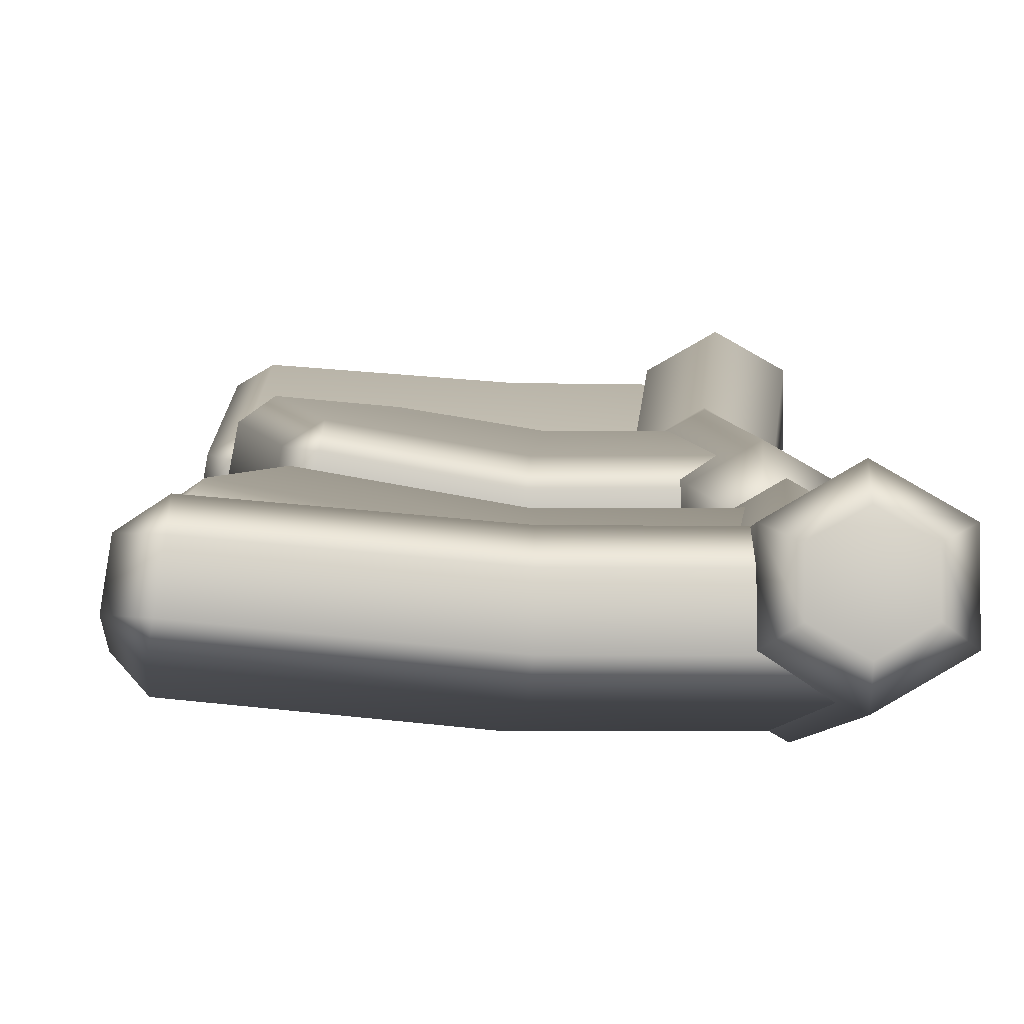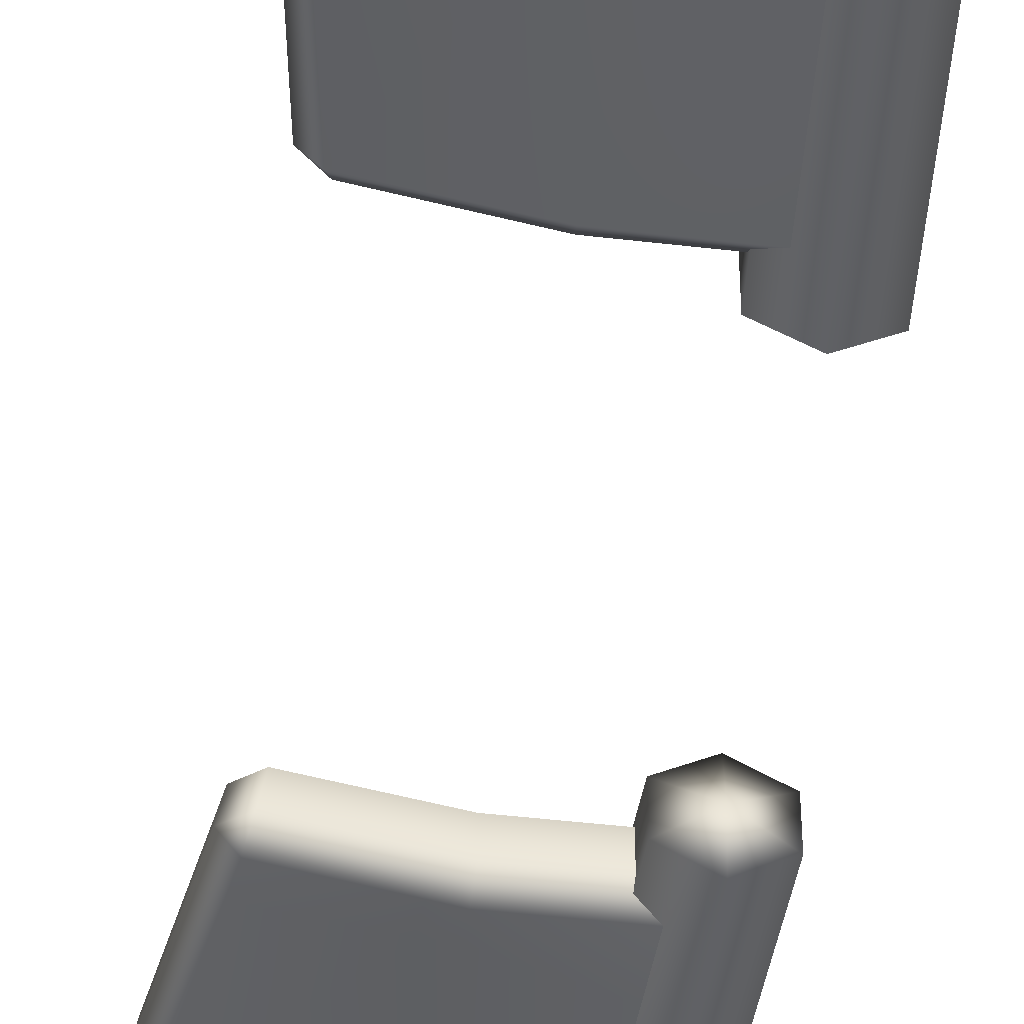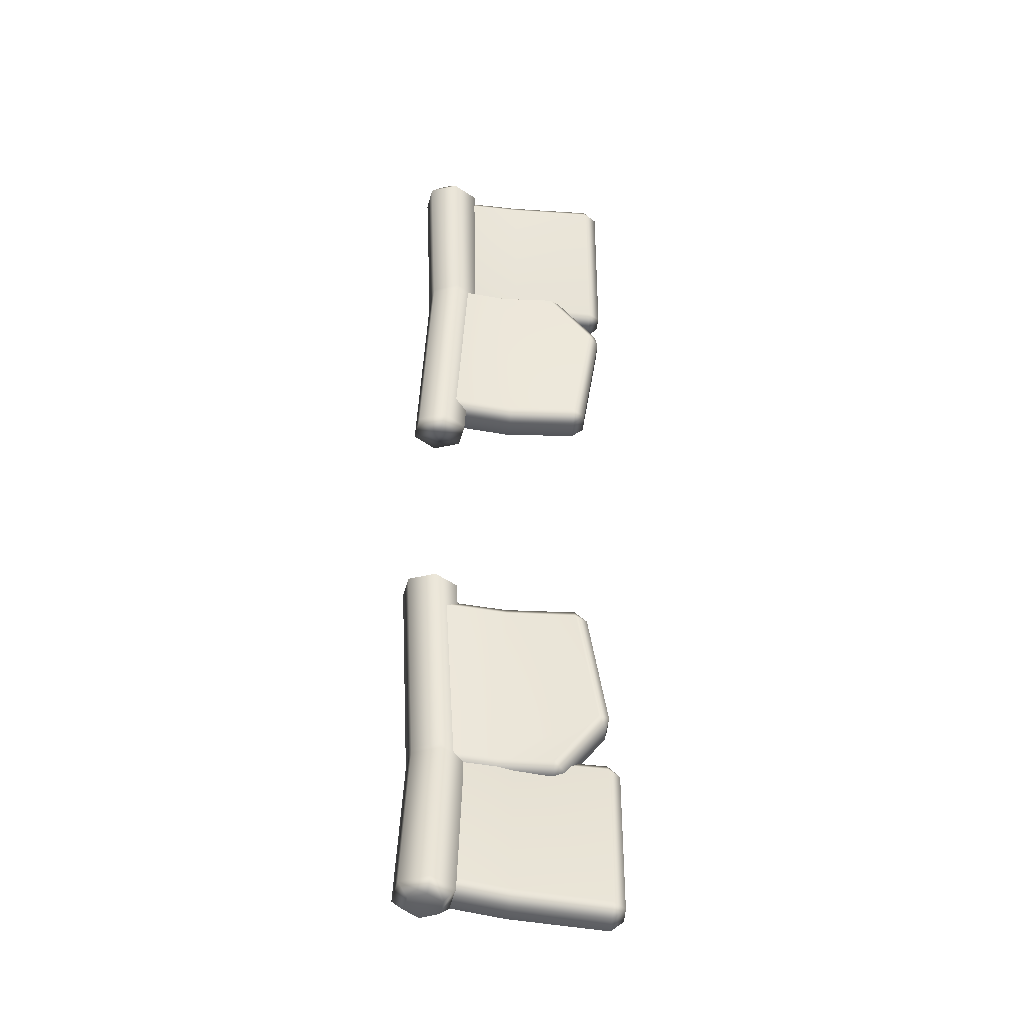
<metadata>
{"format":"obj","ext":"obj","renderer":"f3d","projection":"perspective","resolution":1024,"background":"white","views":[{"elev":3.5,"azim":-0.6,"up":"+Y"},{"elev":-48.5,"azim":-7.5,"up":"+Y"},{"elev":-39.4,"azim":166.9,"up":"+Z"}]}
</metadata>
<code>
g Wings
v 0.06781 -0.1106 -0.3239
v -0.006508 -0.06813 -0.3076
v 0.06758 -0.02533 -0.3239
v -0.005872 -0.1533 -0.3233
v -0.006347 0.01701 -0.3231
v -0.07965 -0.111 -0.3225
v -0.006508 -0.06813 -0.3076
v -0.005872 -0.1533 -0.3233
v -0.07992 -0.02586 -0.3224
v -0.006347 0.01701 -0.3231
v 0.06758 -0.02533 -0.3239
v 0.03754 -0.02312 -0.9093
v 0.03732 -0.1097 -0.9141
v 0.06781 -0.1106 -0.3239
v 0.0377 -0.02178 -0.9271
v 0.03748 -0.1081 -0.9348
v 0.07034 -0.04398 -1.373
v 0.07006 0.04426 -1.36
v 0.06781 -0.1106 -0.3239
v 0.03732 -0.1097 -0.9141
v -0.03741 -0.1524 -0.9158
v -0.005872 -0.1533 -0.3233
v 0.03748 -0.1081 -0.9348
v -0.03726 -0.1506 -0.9397
v 0.07034 -0.04398 -1.373
v -0.006857 -0.08796 -1.381
v -0.005872 -0.1533 -0.3233
v -0.03741 -0.1524 -0.9158
v -0.1118 -0.1098 -0.9126
v -0.07965 -0.111 -0.3225
v -0.03726 -0.1506 -0.9397
v -0.1116 -0.1079 -0.9371
v -0.08404 -0.04381 -1.376
v -0.006857 -0.08796 -1.381
v -0.07965 -0.111 -0.3225
v -0.1118 -0.1098 -0.9126
v -0.1125 -0.02394 -0.9078
v -0.07992 -0.02586 -0.3224
v -0.1116 -0.1079 -0.9371
v -0.1124 -0.02226 -0.9297
v -0.08428 0.04417 -1.363
v -0.08404 -0.04381 -1.376
v -0.07992 -0.02586 -0.3224
v -0.1125 -0.02394 -0.9078
v -0.03794 0.01998 -0.9061
v -0.006347 0.01701 -0.3231
v -0.1124 -0.02226 -0.9297
v -0.03778 0.02139 -0.9246
v -0.007337 0.08824 -1.355
v -0.08428 0.04417 -1.363
v -0.006347 0.01701 -0.3231
v -0.03794 0.01998 -0.9061
v 0.03754 -0.02312 -0.9093
v 0.06758 -0.02533 -0.3239
v -0.03778 0.02139 -0.9246
v 0.0377 -0.02178 -0.9271
v 0.07006 0.04426 -1.36
v -0.007337 0.08824 -1.355
v 0.04008 0.03176 -1.396
v 0.04038 -0.02112 -1.404
v 0.07034 -0.04398 -1.373
v 0.07006 0.04426 -1.36
v 0.07006 0.04426 -1.36
v -0.007337 0.08824 -1.355
v -0.006282 0.05847 -1.393
v 0.04008 0.03176 -1.396
v 0.04038 -0.02112 -1.404
v -0.005995 -0.04826 -1.409
v -0.006857 -0.08796 -1.381
v 0.07034 -0.04398 -1.373
v -0.08404 -0.04381 -1.376
v -0.05337 -0.02178 -1.405
v 0.04008 0.03176 -1.396
v -0.006282 0.05847 -1.393
v -0.05337 0.03207 -1.397
v -0.08428 0.04417 -1.363
v -0.007337 0.08824 -1.355
v -0.05337 -0.02178 -1.405
v -0.08428 0.04417 -1.363
v -0.08404 -0.04381 -1.376
v -0.5254 -0.05319 -1.373
v -0.2431 -0.0769 -1.358
v -0.2382 -0.04572 -1.387
v -0.5179 -0.02213 -1.402
v -0.02185 -0.04737 -1.367
v -0.02435 -0.07901 -1.338
v -0.04296 -0.1314 -0.9333
v -0.2571 -0.1317 -0.9331
v -0.255 -0.1086 -0.8929
v -0.5393 -0.08561 -0.8944
v -0.5432 -0.1086 -0.9345
v -0.5565 -0.02261 -1.37
v -0.574 -0.07797 -0.9294
v -0.04364 -0.1079 -0.8927
v -0.5179 -0.02213 -1.402
v -0.5096 0.02818 -1.392
v -0.5484 0.02747 -1.359
v -0.5565 -0.02261 -1.37
v -0.238 0.007363 -1.377
v -0.2382 -0.04572 -1.387
v -0.02185 -0.04737 -1.367
v -0.02197 0.005809 -1.357
v -0.574 -0.07797 -0.9294
v -0.5655 -0.02749 -0.9192
v -0.5306 -0.03549 -0.8844
v -0.5393 -0.08561 -0.8944
v -0.2551 -0.05586 -0.8821
v -0.255 -0.1086 -0.8929
v -0.04364 -0.1079 -0.8927
v -0.04382 -0.05479 -0.8823
v -0.5096 0.02818 -1.392
v -0.238 0.007363 -1.377
v -0.2382 0.0312 -1.336
v -0.5078 0.05124 -1.352
v -0.02468 0.02936 -1.317
v -0.02197 0.005809 -1.357
v -0.04335 -0.02305 -0.9113
v -0.252 -0.02389 -0.9106
v -0.04382 -0.05479 -0.8823
v -0.2551 -0.05586 -0.8821
v -0.5254 -0.004324 -0.9131
v -0.5655 -0.02749 -0.9192
v -0.5484 0.02747 -1.359
v -0.5306 -0.03549 -0.8844
v -0.5565 -0.02261 -1.37
v -0.5484 0.02747 -1.359
v -0.5655 -0.02749 -0.9192
v -0.574 -0.07797 -0.9294
v -0.4469 -0.05941 -0.3837
v -0.234 -0.09925 -0.3828
v -0.2375 -0.1299 -0.4178
v -0.456 -0.08957 -0.4178
v -0.02521 -0.1295 -0.417
v -0.02475 -0.09814 -0.3824
v -0.2123 -0.1299 -0.9198
v -0.0448 -0.1297 -0.9189
v -0.5131 -0.08142 -0.765
v -0.5385 -0.04641 -0.7543
v -0.4839 -0.05489 -0.4138
v -0.3861 -0.09924 -0.9233
v -0.4083 -0.06411 -0.9389
v -0.529 -0.0473 -0.7894
v -0.4839 -0.05489 -0.4138
v -0.4729 0.006485 -0.4158
v -0.4362 0.002247 -0.3841
v -0.4469 -0.05941 -0.3837
v -0.234 -0.0355 -0.3821
v -0.234 -0.09925 -0.3828
v -0.02475 -0.09814 -0.3824
v -0.02494 -0.03439 -0.3824
v -0.4729 0.006485 -0.4158
v -0.527 0.01412 -0.7543
v -0.489 0.04076 -0.7647
v -0.4313 0.03179 -0.4185
v -0.2295 -0.003622 -0.4168
v -0.234 -0.0355 -0.3821
v -0.4362 0.002247 -0.3841
v -0.02494 -0.03439 -0.3824
v -0.02559 -0.002964 -0.4169
v -0.2054 -0.003583 -0.9203
v -0.0452 -0.002749 -0.919
v -0.2083 -0.03564 -0.9551
v -0.3623 -0.009732 -0.955
v -0.3612 0.02212 -0.9225
v -0.5177 0.0125 -0.7893
v -0.3969 -0.004609 -0.9389
v -0.04556 -0.03423 -0.9542
v -0.04536 -0.09833 -0.9541
v -0.2081 -0.09901 -0.9545
v -0.2123 -0.1299 -0.9198
v -0.0448 -0.1297 -0.9189
v -0.3861 -0.09924 -0.9233
v -0.3741 -0.06906 -0.9551
v -0.4083 -0.06411 -0.9389
v -0.529 -0.0473 -0.7894
v -0.5177 0.0125 -0.7893
v -0.527 0.01412 -0.7543
v -0.5385 -0.04641 -0.7543
v -0.4839 -0.05489 -0.4138
v -0.4729 0.006485 -0.4158
v -0.4083 -0.06411 -0.9389
v -0.3969 -0.004609 -0.9389
v -0.3741 -0.06906 -0.9551
v -0.3623 -0.009732 -0.955
v -0.3969 -0.004609 -0.9389
v -0.4083 -0.06411 -0.9389
v -0.2083 -0.03564 -0.9551
v -0.2081 -0.09901 -0.9545
v -0.04536 -0.09833 -0.9541
v -0.04556 -0.03423 -0.9542
v -0.529 -0.0473 -0.7894
v -0.5385 -0.04641 -0.7543
v -0.5131 -0.08142 -0.765
v -0.527 0.01412 -0.7543
v -0.5177 0.0125 -0.7893
v -0.489 0.04076 -0.7647
v -0.4598 -0.0594 0.3837
v -0.469 -0.08954 0.4178
v -0.2506 -0.1304 0.4178
v -0.247 -0.09972 0.3828
v -0.03831 -0.1304 0.417
v -0.03776 -0.09909 0.3824
v -0.2254 -0.1304 0.9198
v -0.0579 -0.1307 0.9189
v -0.5261 -0.08126 0.765
v -0.5513 -0.04619 0.7543
v -0.4968 -0.05479 0.4138
v -0.3991 -0.09937 0.9233
v -0.4212 -0.06419 0.9389
v -0.5419 -0.0471 0.7894
v -0.4968 -0.05479 0.4138
v -0.4598 -0.0594 0.3837
v -0.4489 0.002232 0.3841
v -0.4856 0.006553 0.4158
v -0.2468 -0.03598 0.3821
v -0.247 -0.09972 0.3828
v -0.03776 -0.09909 0.3824
v -0.03775 -0.03534 0.3824
v -0.4856 0.006553 0.4158
v -0.4439 0.03176 0.4185
v -0.5016 0.04087 0.7647
v -0.5397 0.01431 0.7543
v -0.2181 -0.004123 0.9203
v -0.2423 -0.004107 0.4168
v -0.2468 -0.03598 0.3821
v -0.4489 0.002232 0.3841
v -0.03775 -0.03534 0.3824
v -0.03831 -0.003914 0.4169
v -0.05792 -0.003653 0.919
v -0.2211 -0.03617 0.9551
v -0.375 -0.009916 0.955
v -0.3739 0.02194 0.9225
v -0.5304 0.01267 0.7893
v -0.4096 -0.004714 0.9389
v -0.05837 -0.03513 0.9542
v -0.05836 -0.09924 0.9541
v -0.0579 -0.1307 0.9189
v -0.2254 -0.1304 0.9198
v -0.2212 -0.09954 0.9545
v -0.3991 -0.09937 0.9233
v -0.3871 -0.06921 0.9551
v -0.4212 -0.06419 0.9389
v -0.5419 -0.0471 0.7894
v -0.5513 -0.04619 0.7543
v -0.5397 0.01431 0.7543
v -0.5304 0.01267 0.7893
v -0.4968 -0.05479 0.4138
v -0.4856 0.006553 0.4158
v -0.4212 -0.06419 0.9389
v -0.4096 -0.004714 0.9389
v -0.3871 -0.06921 0.9551
v -0.4212 -0.06419 0.9389
v -0.4096 -0.004714 0.9389
v -0.375 -0.009916 0.955
v -0.2211 -0.03617 0.9551
v -0.2212 -0.09954 0.9545
v -0.05836 -0.09924 0.9541
v -0.05837 -0.03513 0.9542
v -0.5419 -0.0471 0.7894
v -0.5261 -0.08126 0.765
v -0.5513 -0.04619 0.7543
v -0.5397 0.01431 0.7543
v -0.5016 0.04087 0.7647
v -0.5304 0.01267 0.7893
v -0.5197 -0.05472 1.373
v -0.5121 -0.01984 1.402
v -0.251 -0.04679 1.387
v -0.256 -0.08181 1.358
v -0.03464 -0.04913 1.367
v -0.03726 -0.08467 1.338
v -0.05605 -0.1435 0.9333
v -0.2701 -0.1433 0.9331
v -0.268 -0.1174 0.8929
v -0.5337 -0.0911 0.8944
v -0.5377 -0.1169 0.9345
v -0.5507 -0.0203 1.37
v -0.5684 -0.08245 0.9294
v -0.05664 -0.1171 0.8927
v -0.5121 -0.01984 1.402
v -0.5507 -0.0203 1.37
v -0.5424 0.03595 1.359
v -0.5036 0.03666 1.392
v -0.2506 0.01284 1.377
v -0.251 -0.04679 1.387
v -0.03464 -0.04913 1.367
v -0.03459 0.01061 1.357
v -0.5684 -0.08245 0.9294
v -0.5337 -0.0911 0.8944
v -0.5249 -0.03481 0.8844
v -0.5597 -0.02575 0.9192
v -0.268 -0.05814 0.8821
v -0.268 -0.1174 0.8929
v -0.05664 -0.1171 0.8927
v -0.05664 -0.05742 0.8823
v -0.5036 0.03666 1.392
v -0.5018 0.06256 1.352
v -0.2507 0.03962 1.336
v -0.2506 0.01284 1.377
v -0.03722 0.03706 1.317
v -0.03459 0.01061 1.357
v -0.05606 -0.02177 0.9113
v -0.2647 -0.02224 0.9106
v -0.05664 -0.05742 0.8823
v -0.268 -0.05814 0.8821
v -0.5195 0.0001816 0.9131
v -0.5597 -0.02575 0.9192
v -0.5424 0.03595 1.359
v -0.5249 -0.03481 0.8844
v -0.5507 -0.0203 1.37
v -0.5684 -0.08245 0.9294
v -0.5597 -0.02575 0.9192
v -0.5424 0.03595 1.359
v -0.5036 0.03666 1.392
v -0.5424 0.03595 1.359
v -0.5018 0.06256 1.352
v -0.5195 0.0001816 0.9131
v -0.5597 -0.02575 0.9192
v -0.5249 -0.03481 0.8844
v 0.0548 -0.1119 0.3239
v 0.05479 -0.02668 0.3239
v -0.0194 -0.06929 0.3076
v -0.01899 -0.1545 0.3233
v -0.01902 0.01586 0.3231
v -0.09266 -0.1119 0.3225
v -0.01899 -0.1545 0.3233
v -0.0194 -0.06929 0.3076
v -0.0927 -0.02682 0.3224
v -0.01902 0.01586 0.3231
v 0.02745 0.03048 1.396
v 0.05746 0.04291 1.36
v 0.05751 -0.04533 1.373
v 0.02761 -0.02239 1.404
v 0.05746 0.04291 1.36
v 0.02745 0.03048 1.396
v -0.01884 0.05731 1.393
v -0.01982 0.08709 1.355
v -0.066 0.03104 1.397
v -0.01884 -0.04942 1.409
v 0.02761 -0.02239 1.404
v -0.06615 -0.02281 1.405
v 0.02761 -0.02239 1.404
v 0.05751 -0.04533 1.373
v -0.01981 -0.08911 1.381
v -0.01884 -0.04942 1.409
v -0.09687 -0.04476 1.376
v -0.06615 -0.02281 1.405
v -0.06615 -0.02281 1.405
v -0.09687 -0.04476 1.376
v -0.09688 0.04322 1.363
v -0.066 0.03104 1.397
v -0.066 0.03104 1.397
v -0.09688 0.04322 1.363
v -0.01982 0.08709 1.355
v 0.02476 -0.02439 0.9093
v 0.02492 -0.02305 0.9271
v -0.05044 0.02032 0.9246
v -0.0506 0.0189 0.9061
v -0.01902 0.01586 0.3231
v 0.05479 -0.02668 0.3239
v 0.05746 0.04291 1.36
v -0.01982 0.08709 1.355
v 0.02492 -0.02305 0.9271
v 0.02476 -0.02439 0.9093
v 0.02431 -0.1109 0.9141
v 0.02448 -0.1094 0.9348
v 0.05479 -0.02668 0.3239
v 0.0548 -0.1119 0.3239
v 0.05751 -0.04533 1.373
v 0.05746 0.04291 1.36
v 0.02448 -0.1094 0.9348
v 0.02431 -0.1109 0.9141
v -0.05053 -0.1535 0.9158
v -0.05037 -0.1517 0.9397
v 0.0548 -0.1119 0.3239
v -0.01899 -0.1545 0.3233
v 0.05751 -0.04533 1.373
v -0.01981 -0.08911 1.381
v -0.05037 -0.1517 0.9397
v -0.05053 -0.1535 0.9158
v -0.1248 -0.1106 0.9126
v -0.1246 -0.1088 0.9371
v -0.01899 -0.1545 0.3233
v -0.09266 -0.1119 0.3225
v -0.09687 -0.04476 1.376
v -0.01981 -0.08911 1.381
v -0.1246 -0.1088 0.9371
v -0.1248 -0.1106 0.9126
v -0.1253 -0.02481 0.9078
v -0.1251 -0.02313 0.9297
v -0.09266 -0.1119 0.3225
v -0.0927 -0.02682 0.3224
v -0.09688 0.04322 1.363
v -0.09687 -0.04476 1.376
v -0.1251 -0.02313 0.9297
v -0.1253 -0.02481 0.9078
v -0.0506 0.0189 0.9061
v -0.05044 0.02032 0.9246
v -0.0927 -0.02682 0.3224
v -0.01902 0.01586 0.3231
v -0.01982 0.08709 1.355
v -0.09688 0.04322 1.363
g Wings_0
f 3 2 1
f 1 2 4
f 5 2 3
f 8 7 6
f 6 7 9
f 9 7 10
f 13 12 11
f 14 13 11
f 12 13 15
f 13 16 15
f 16 17 15
f 17 18 15
f 21 20 19
f 22 21 19
f 20 21 23
f 21 24 23
f 23 24 25
f 24 26 25
f 29 28 27
f 30 29 27
f 28 29 31
f 29 32 31
f 32 33 31
f 33 34 31
f 37 36 35
f 38 37 35
f 36 37 39
f 37 40 39
f 40 41 39
f 41 42 39
f 45 44 43
f 46 45 43
f 44 45 47
f 45 48 47
f 48 49 47
f 49 50 47
f 53 52 51
f 54 53 51
f 55 52 53
f 56 55 53
f 56 57 55
f 57 58 55
f 61 60 59
f 62 61 59
f 65 64 63
f 66 65 63
f 69 68 67
f 70 69 67
f 69 71 68
f 71 72 68
f 73 67 68
f 68 74 73
f 68 72 74
f 72 75 74
f 76 75 72
f 77 74 75
f 76 77 75
f 80 79 78
f 83 82 81
f 84 83 81
f 82 83 85
f 86 82 85
f 86 87 82
f 87 88 82
f 89 88 87
f 88 89 90
f 91 88 90
f 91 81 82
f 88 91 82
f 81 91 92
f 92 84 81
f 91 93 92
f 93 91 90
f 94 89 87
f 97 96 95
f 98 97 95
f 95 96 99
f 100 95 99
f 100 99 101
f 99 102 101
f 105 104 103
f 106 105 103
f 107 105 106
f 108 107 106
f 108 109 107
f 109 110 107
f 113 112 111
f 114 113 111
f 113 115 112
f 115 116 112
f 117 115 113
f 118 117 113
f 118 113 114
f 119 117 118
f 120 119 118
f 120 118 121
f 121 118 114
f 122 121 114
f 123 122 114
f 123 114 111
f 124 120 121
f 122 124 121
f 127 126 125
f 128 127 125
f 131 130 129
f 132 131 129
f 130 131 133
f 134 130 133
f 133 131 135
f 136 133 135
f 135 131 137
f 131 132 137
f 138 137 132
f 139 138 132
f 139 132 129
f 137 140 135
f 141 140 137
f 142 141 137
f 145 144 143
f 146 145 143
f 147 145 146
f 148 147 146
f 148 149 147
f 149 150 147
f 153 152 151
f 154 153 151
f 153 154 155
f 156 155 154
f 157 156 154
f 157 154 151
f 156 158 155
f 158 159 155
f 155 159 160
f 153 155 160
f 159 161 160
f 160 161 162
f 160 162 163
f 164 160 163
f 160 164 153
f 165 153 164
f 166 165 164
f 164 163 166
f 161 167 162
f 170 169 168
f 171 170 168
f 170 172 169
f 172 173 169
f 174 173 172
f 177 176 175
f 178 177 175
f 178 179 177
f 179 180 177
f 175 176 181
f 176 182 181
f 185 184 183
f 186 185 183
f 183 184 187
f 188 183 187
f 188 187 189
f 187 190 189
f 193 192 191
f 196 195 194
f 199 198 197
f 200 199 197
f 199 200 201
f 200 202 201
f 199 201 203
f 198 199 203
f 201 204 203
f 203 205 198
f 205 206 198
f 206 207 198
f 198 207 197
f 203 208 205
f 208 209 205
f 209 210 205
f 213 212 211
f 214 213 211
f 213 215 212
f 215 216 212
f 217 216 215
f 218 217 215
f 221 220 219
f 222 221 219
f 220 221 223
f 223 224 220
f 224 225 220
f 225 226 220
f 220 226 219
f 227 225 224
f 228 227 224
f 228 224 223
f 229 228 223
f 229 223 230
f 230 223 231
f 223 232 231
f 221 232 223
f 221 233 232
f 233 234 232
f 231 232 234
f 235 229 230
f 238 237 236
f 239 238 236
f 240 238 239
f 241 240 239
f 241 242 240
f 245 244 243
f 246 245 243
f 247 244 245
f 248 247 245
f 246 243 249
f 250 246 249
f 253 252 251
f 254 253 251
f 254 251 255
f 251 256 255
f 255 256 257
f 258 255 257
f 261 260 259
f 264 263 262
f 267 266 265
f 268 267 265
f 267 268 269
f 268 270 269
f 271 270 268
f 272 271 268
f 272 273 271
f 273 272 274
f 272 275 274
f 275 272 268
f 265 275 268
f 275 265 276
f 266 276 265
f 277 275 276
f 275 277 274
f 273 278 271
f 281 280 279
f 282 281 279
f 282 279 283
f 279 284 283
f 283 284 285
f 286 283 285
f 289 288 287
f 290 289 287
f 289 291 288
f 291 292 288
f 293 292 291
f 294 293 291
f 297 296 295
f 298 297 295
f 299 297 298
f 300 299 298
f 299 301 297
f 301 302 297
f 297 302 296
f 301 303 302
f 303 304 302
f 302 304 305
f 302 305 296
f 305 306 296
f 306 307 296
f 304 308 305
f 311 310 309
f 312 311 309
f 315 314 313
f 318 317 316
f 321 320 319
f 321 319 322
f 321 323 320
f 326 325 324
f 326 324 327
f 326 327 328
f 331 330 329
f 332 331 329
f 335 334 333
f 336 335 333
f 335 336 337
f 334 335 338
f 338 339 334
f 335 340 338
f 335 337 340
f 343 342 341
f 344 343 341
f 345 343 344
f 346 345 344
f 349 348 347
f 350 349 347
f 353 352 351
f 356 355 354
f 357 356 354
f 357 354 358
f 354 359 358
f 360 355 356
f 361 360 356
f 364 363 362
f 365 364 362
f 363 364 366
f 364 367 366
f 368 365 362
f 369 368 362
f 372 371 370
f 373 372 370
f 371 372 374
f 372 375 374
f 373 370 376
f 377 373 376
f 380 379 378
f 381 380 378
f 379 380 382
f 380 383 382
f 384 381 378
f 385 384 378
f 388 387 386
f 389 388 386
f 387 388 390
f 388 391 390
f 392 389 386
f 393 392 386
f 396 395 394
f 397 396 394
f 395 396 398
f 396 399 398
f 400 397 394
f 401 400 394

</code>
